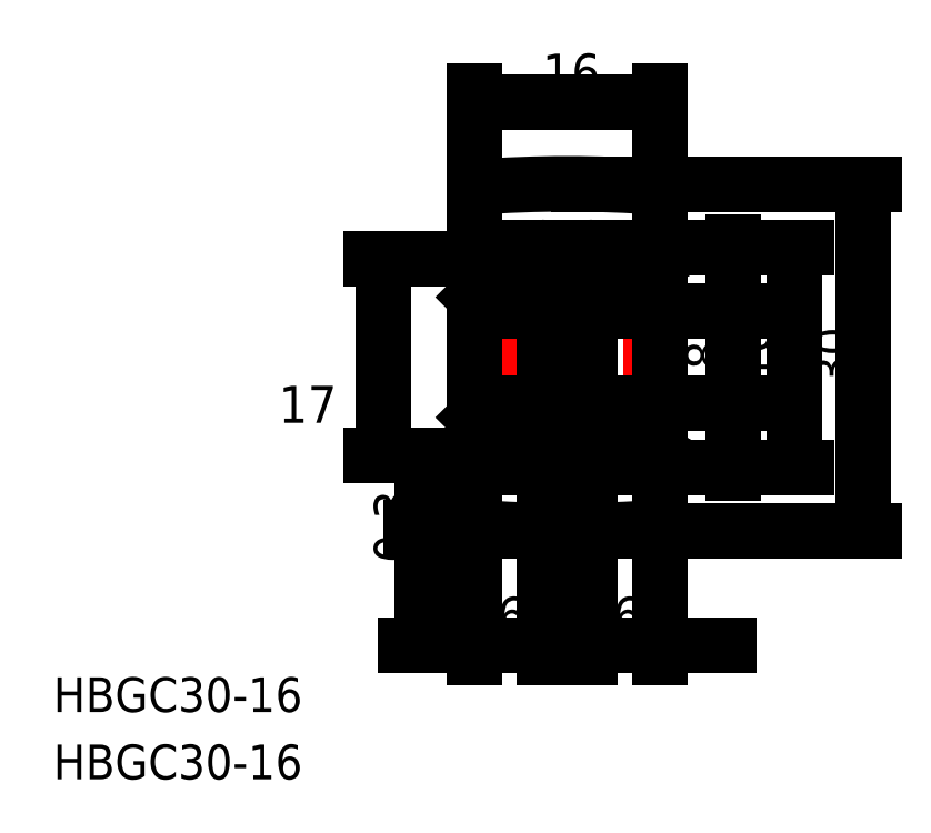
<metadata>
{"format":"dxf","ext":"dxf","renderer":"ezdxf+matplotlib","layout":"modelspace","background":"white","min_lineweight":24,"dpi":150}
</metadata>
<code>
0
SECTION
2
ENTITIES
0
LINE
8
0
10
65.89
20
228
30
0
11
65.89
21
198.6
31
0
0
LINE
8
0
10
49.89
20
198.6
30
0
11
49.89
21
220.5
31
0
0
LINE
8
CENTER
10
48.29
20
213.3
30
0
11
67.49
21
213.3
31
0
0
LINE
8
0
10
49.89
20
209.9
30
0
11
49.89
21
228
31
0
0
DIMENSION
8
SIZE
2
*D24
10
77.58
20
203.8
30
0
11
74.98
21
213.3
31
0
70
     0
13
65.59
23
222.8
33
0
14
65.59
24
203.8
34
0
50
90
0
DIMENSION
8
SIZE
2
*D25
10
72.29
20
209.3
30
0
11
69.69
21
213.3
31
0
70
     0
13
65.59
23
217.3
33
0
14
65.59
24
209.3
34
0
50
90
0
DIMENSION
8
SIZE
2
*D18
10
65.89
20
235.4
30
0
11
57.89
21
238
31
0
70
     0
13
49.89
23
228
33
0
14
65.89
24
228
34
0
0
DIMENSION
8
SIZE
2
*D19
10
45.41
20
198.3
30
0
11
42.81
21
198.5
31
0
70
     0
13
49.89
23
198.6
33
0
14
55.39
24
198.3
34
0
50
90
0
DIMENSION
8
SIZE
2
*D20
10
59.89
20
188.4
30
0
11
62.89
21
191
31
0
70
     0
13
65.89
23
198.6
33
0
14
59.89
24
204.1
34
0
0
TEXT
8
0
10
13.49
20
182.7
30
0
40
3
1
HBGC30-16
11
13.49
21
184.2
31
0
73
     2
0
TEXT
8
0
10
13.49
20
176.9
30
0
40
3
1
HBGC30-16
11
13.49
21
178.4
31
0
73
     2
0
ARC
8
0
10
57.89
20
305.2
30
0
40
106.8
50
265.7
51
274.3
0
ARC
8
0
10
57.89
20
121.5
30
0
40
106.8
50
85.7
51
94.3
0
DIMENSION
8
SIZE
2
*D21
10
55.89
20
188.4
30
0
11
52.89
21
191
31
0
70
     0
13
49.89
23
198.6
33
0
14
55.89
24
204.1
34
0
0
DIMENSION
8
SIZE
2
*D22
10
83.47
20
198.3
30
0
11
80.87
21
213.3
31
0
70
     0
13
57.89
23
228.3
33
0
14
57.89
24
198.3
34
0
50
90
0
LINE
8
0
10
59.89
20
204.8
30
0
11
55.89
21
204.8
31
0
0
LINE
8
0
10
59.89
20
221.8
30
0
11
55.89
21
221.8
31
0
0
ARC
8
0
10
55.59
20
222.5
30
0
40
0.3
50
0
51
90
0
ARC
8
0
10
50.19
20
222.5
30
0
40
0.3
50
90
51
180
0
LINE
8
0
10
50.19
20
222.8
30
0
11
55.59
21
222.8
31
0
0
LINE
8
0
10
55.79
20
221.6
30
0
11
55.54
21
221.6
31
0
0
LINE
8
0
10
55.89
20
221.7
30
0
11
55.79
21
221.6
31
0
0
ARC
8
0
10
55.41
20
221.6
30
0
40
0.1422
50
300
51
30.01
0
LINE
8
0
10
55.89
20
220.2
30
0
11
55.89
21
220.2
31
0
0
LINE
8
0
10
55.29
20
221.5
30
0
11
55.41
21
221.6
31
0
0
LINE
8
0
10
55.36
20
221.4
30
0
11
55.29
21
221.5
31
0
0
ARC
8
0
10
55.15
20
221.7
30
0
40
0.1767
50
30
51
180
0
ARC
8
0
10
55.15
20
221.7
30
0
40
0.3189
50
30
51
180
0
LINE
8
0
10
55.41
20
221.6
30
0
11
55.3
21
221.8
31
0
0
LINE
8
0
10
54.97
20
221.1
30
0
11
55.25
21
220.8
31
0
0
LINE
8
0
10
54.83
20
221
30
0
11
55.11
21
220.7
31
0
0
LINE
8
0
10
54.83
20
221.2
30
0
11
54.73
21
221.1
31
0
0
LINE
8
0
10
54.97
20
221.7
30
0
11
54.97
21
221.1
31
0
0
LINE
8
0
10
54.83
20
221.7
30
0
11
54.83
21
221
31
0
0
LINE
8
0
10
55.49
20
221.4
30
0
11
55.36
21
221.4
31
0
0
LINE
8
0
10
55.54
20
221.6
30
0
11
55.42
21
221.8
31
0
0
LINE
8
0
10
55.89
20
218.5
30
0
11
55.79
21
218.6
31
0
0
LINE
8
0
10
54.9
20
219
30
0
11
55.11
21
219
31
0
0
LINE
8
0
10
54.83
20
218.6
30
0
11
54.83
21
219
31
0
0
LINE
8
0
10
55.11
20
218.8
30
0
11
54.9
21
218.8
31
0
0
LINE
8
0
10
54.9
20
218.8
30
0
11
54.9
21
219
31
0
0
ARC
8
0
10
55.11
20
219
30
0
40
0.1422
50
270
51
360
0
LINE
8
0
10
54.83
20
219
30
0
11
54.73
21
219.1
31
0
0
LINE
8
0
10
55.79
20
218.6
30
0
11
54.83
21
218.6
31
0
0
LINE
8
0
10
55.25
20
220.8
30
0
11
55.25
21
219
31
0
0
LINE
8
0
10
55.11
20
219
30
0
11
55.11
21
220.7
31
0
0
CIRCLE
8
0
10
52.89
20
220.1
30
0
40
1.4
0
LINE
8
0
10
54.73
20
221.1
30
0
11
53.87
21
221.1
31
0
0
LINE
8
0
10
54.73
20
219.1
30
0
11
53.87
21
219.1
31
0
0
LINE
8
0
10
55.89
20
217.9
30
0
11
55.89
21
217.9
31
0
0
ARC
8
0
10
55.59
20
217.6
30
0
40
0.3
50
270
51
0
0
LINE
8
0
10
50.42
20
221.4
30
0
11
50.49
21
221.5
31
0
0
ARC
8
0
10
50.64
20
221.7
30
0
40
0.1767
50
0
51
150
0
LINE
8
0
10
49.89
20
221.7
30
0
11
49.99
21
221.6
31
0
0
LINE
8
0
10
49.99
20
221.6
30
0
11
50.25
21
221.6
31
0
0
LINE
8
0
10
50.25
20
221.6
30
0
11
50.36
21
221.8
31
0
0
ARC
8
0
10
50.37
20
221.6
30
0
40
0.1422
50
150
51
240
0
LINE
8
0
10
50.3
20
221.4
30
0
11
50.42
21
221.4
31
0
0
LINE
8
0
10
50.49
20
221.5
30
0
11
50.37
21
221.6
31
0
0
ARC
8
0
10
50.64
20
221.7
30
0
40
0.3189
50
0
51
150
0
LINE
8
0
10
50.37
20
221.6
30
0
11
50.49
21
221.8
31
0
0
LINE
8
0
10
50.96
20
221
30
0
11
50.68
21
220.7
31
0
0
LINE
8
0
10
50.82
20
221.1
30
0
11
50.53
21
220.8
31
0
0
LINE
8
0
10
50.96
20
221.2
30
0
11
51.06
21
221.1
31
0
0
LINE
8
0
10
50.96
20
221.7
30
0
11
50.96
21
221
31
0
0
LINE
8
0
10
50.82
20
221.7
30
0
11
50.82
21
221.1
31
0
0
ARC
8
0
10
50.68
20
219
30
0
40
0.1422
50
180
51
270
0
LINE
8
0
10
50.89
20
218.8
30
0
11
50.89
21
219
31
0
0
LINE
8
0
10
50.68
20
218.8
30
0
11
50.89
21
218.8
31
0
0
LINE
8
0
10
50.96
20
218.6
30
0
11
50.96
21
219
31
0
0
LINE
8
0
10
50.96
20
219
30
0
11
51.06
21
219.1
31
0
0
LINE
8
0
10
50.89
20
219
30
0
11
50.68
21
219
31
0
0
LINE
8
0
10
49.89
20
218.5
30
0
11
49.99
21
218.6
31
0
0
LINE
8
0
10
49.99
20
218.6
30
0
11
50.96
21
218.6
31
0
0
LINE
8
0
10
50.68
20
219
30
0
11
50.68
21
220.7
31
0
0
LINE
8
0
10
50.53
20
220.8
30
0
11
50.53
21
219
31
0
0
ARC
8
0
10
50.19
20
217.6
30
0
40
0.3
50
180
51
270
0
LINE
8
0
10
55.59
20
217.3
30
0
11
50.19
21
217.3
31
0
0
LINE
8
0
10
51.06
20
219.1
30
0
11
51.91
21
219.1
31
0
0
LINE
8
0
10
51.06
20
221.1
30
0
11
51.91
21
221.1
31
0
0
ARC
8
0
10
55.59
20
209
30
0
40
0.3
50
0
51
90
0
LINE
8
0
10
55.89
20
208.1
30
0
11
55.79
21
208
31
0
0
LINE
8
0
10
55.11
20
207.8
30
0
11
54.9
21
207.8
31
0
0
LINE
8
0
10
55.79
20
208
30
0
11
54.83
21
208
31
0
0
LINE
8
0
10
54.9
20
207.7
30
0
11
55.11
21
207.7
31
0
0
LINE
8
0
10
54.83
20
207.7
30
0
11
54.73
21
207.6
31
0
0
LINE
8
0
10
55.11
20
207.7
30
0
11
55.11
21
205.9
31
0
0
LINE
8
0
10
55.25
20
205.9
30
0
11
55.25
21
207.7
31
0
0
ARC
8
0
10
55.11
20
207.7
30
0
40
0.1422
50
5e-05
51
90
0
LINE
8
0
10
54.9
20
207.8
30
0
11
54.9
21
207.7
31
0
0
LINE
8
0
10
54.83
20
208
30
0
11
54.83
21
207.7
31
0
0
LINE
8
0
10
54.73
20
207.6
30
0
11
53.87
21
207.6
31
0
0
ARC
8
0
10
50.19
20
209
30
0
40
0.3
50
90
51
180
0
LINE
8
0
10
50.68
20
207.8
30
0
11
50.89
21
207.8
31
0
0
LINE
8
0
10
49.89
20
208.1
30
0
11
49.99
21
208
31
0
0
LINE
8
0
10
49.99
20
208
30
0
11
50.96
21
208
31
0
0
LINE
8
0
10
50.89
20
207.7
30
0
11
50.68
21
207.7
31
0
0
LINE
8
0
10
50.96
20
207.7
30
0
11
51.06
21
207.6
31
0
0
LINE
8
0
10
50.53
20
205.9
30
0
11
50.53
21
207.7
31
0
0
LINE
8
0
10
50.68
20
207.7
30
0
11
50.68
21
205.9
31
0
0
LINE
8
0
10
50.96
20
208
30
0
11
50.96
21
207.7
31
0
0
LINE
8
0
10
50.89
20
207.8
30
0
11
50.89
21
207.7
31
0
0
ARC
8
0
10
50.68
20
207.7
30
0
40
0.1422
50
90
51
180
0
LINE
8
0
10
55.59
20
209.3
30
0
11
50.19
21
209.3
31
0
0
LINE
8
0
10
51.06
20
207.6
30
0
11
51.91
21
207.6
31
0
0
ARC
8
0
10
55.41
20
205.1
30
0
40
0.1422
50
330
51
60
0
LINE
8
0
10
55.89
20
204.9
30
0
11
55.79
21
205
31
0
0
LINE
8
0
10
55.79
20
205
30
0
11
55.54
21
205
31
0
0
ARC
8
0
10
55.59
20
204.1
30
0
40
0.3
50
270
51
0
0
LINE
8
0
10
54.83
20
205
30
0
11
54.83
21
205.6
31
0
0
LINE
8
0
10
54.97
20
205
30
0
11
54.97
21
205.6
31
0
0
LINE
8
0
10
55.41
20
205.1
30
0
11
55.3
21
204.9
31
0
0
ARC
8
0
10
55.15
20
205
30
0
40
0.1767
50
180
51
330
0
LINE
8
0
10
55.36
20
205.3
30
0
11
55.29
21
205.2
31
0
0
LINE
8
0
10
55.29
20
205.2
30
0
11
55.41
21
205.1
31
0
0
LINE
8
0
10
54.83
20
205.5
30
0
11
54.73
21
205.6
31
0
0
ARC
8
0
10
55.15
20
205
30
0
40
0.3189
50
180
51
330
0
LINE
8
0
10
55.54
20
205
30
0
11
55.42
21
204.8
31
0
0
LINE
8
0
10
55.49
20
205.2
30
0
11
55.36
21
205.3
31
0
0
LINE
8
0
10
54.73
20
205.6
30
0
11
53.87
21
205.6
31
0
0
LINE
8
0
10
50.82
20
205
30
0
11
50.82
21
205.6
31
0
0
LINE
8
0
10
50.96
20
205
30
0
11
50.96
21
205.6
31
0
0
ARC
8
0
10
50.64
20
205
30
0
40
0.1767
50
210
51
0
0
LINE
8
0
10
50.96
20
205.5
30
0
11
51.06
21
205.6
31
0
0
LINE
8
0
10
50.42
20
205.3
30
0
11
50.49
21
205.2
31
0
0
ARC
8
0
10
50.37
20
205.1
30
0
40
0.1422
50
120
51
210
0
LINE
8
0
10
50.25
20
205
30
0
11
50.36
21
204.8
31
0
0
LINE
8
0
10
49.99
20
205
30
0
11
50.25
21
205
31
0
0
LINE
8
0
10
49.89
20
204.9
30
0
11
49.99
21
205
31
0
0
LINE
8
0
10
50.37
20
205.1
30
0
11
50.49
21
204.9
31
0
0
LINE
8
0
10
50.49
20
205.2
30
0
11
50.37
21
205.1
31
0
0
LINE
8
0
10
50.3
20
205.2
30
0
11
50.42
21
205.3
31
0
0
ARC
8
0
10
50.19
20
204.1
30
0
40
0.3
50
180
51
270
0
ARC
8
0
10
50.64
20
205
30
0
40
0.3189
50
210
51
0
0
LINE
8
0
10
50.19
20
203.8
30
0
11
55.59
21
203.8
31
0
0
LINE
8
0
10
51.06
20
205.6
30
0
11
51.91
21
205.6
31
0
0
LINE
8
0
10
55.89
20
204.1
30
0
11
55.89
21
213.3
31
0
0
LINE
8
0
10
49.89
20
204.1
30
0
11
49.89
21
213.3
31
0
0
CIRCLE
8
0
10
52.89
20
206.6
30
0
40
1.4
0
LINE
8
0
10
50.82
20
205.6
30
0
11
50.53
21
205.9
31
0
0
LINE
8
0
10
50.96
20
205.6
30
0
11
50.68
21
205.9
31
0
0
LINE
8
0
10
54.83
20
205.6
30
0
11
55.11
21
205.9
31
0
0
LINE
8
0
10
54.97
20
205.6
30
0
11
55.25
21
205.9
31
0
0
LINE
8
0
10
55.89
20
222.5
30
0
11
55.89
21
213.3
31
0
0
LINE
8
0
10
49.89
20
222.5
30
0
11
49.89
21
213.3
31
0
0
LINE
8
0
10
59.89
20
222.5
30
0
11
59.89
21
213.3
31
0
0
LINE
8
0
10
65.89
20
222.5
30
0
11
65.89
21
213.3
31
0
0
LINE
8
0
10
64.97
20
205.6
30
0
11
65.25
21
205.9
31
0
0
LINE
8
0
10
64.83
20
205.6
30
0
11
65.11
21
205.9
31
0
0
LINE
8
0
10
60.96
20
205.6
30
0
11
60.68
21
205.9
31
0
0
LINE
8
0
10
60.82
20
205.6
30
0
11
60.53
21
205.9
31
0
0
CIRCLE
8
0
10
62.89
20
206.6
30
0
40
1.4
0
LINE
8
0
10
59.89
20
204.1
30
0
11
59.89
21
213.3
31
0
0
LINE
8
0
10
65.89
20
204.1
30
0
11
65.89
21
213.3
31
0
0
LINE
8
0
10
61.06
20
205.6
30
0
11
61.91
21
205.6
31
0
0
LINE
8
0
10
60.19
20
203.8
30
0
11
65.59
21
203.8
31
0
0
ARC
8
0
10
60.64
20
205
30
0
40
0.3189
50
210
51
0
0
ARC
8
0
10
60.19
20
204.1
30
0
40
0.3
50
180
51
270
0
LINE
8
0
10
60.3
20
205.2
30
0
11
60.42
21
205.3
31
0
0
LINE
8
0
10
60.49
20
205.2
30
0
11
60.37
21
205.1
31
0
0
LINE
8
0
10
60.37
20
205.1
30
0
11
60.49
21
204.9
31
0
0
LINE
8
0
10
59.89
20
204.9
30
0
11
59.99
21
205
31
0
0
LINE
8
0
10
59.99
20
205
30
0
11
60.25
21
205
31
0
0
LINE
8
0
10
60.25
20
205
30
0
11
60.36
21
204.8
31
0
0
ARC
8
0
10
60.37
20
205.1
30
0
40
0.1422
50
120
51
210
0
LINE
8
0
10
60.42
20
205.3
30
0
11
60.49
21
205.2
31
0
0
LINE
8
0
10
60.96
20
205.5
30
0
11
61.06
21
205.6
31
0
0
ARC
8
0
10
60.64
20
205
30
0
40
0.1767
50
210
51
0
0
LINE
8
0
10
60.96
20
205
30
0
11
60.96
21
205.6
31
0
0
LINE
8
0
10
60.82
20
205
30
0
11
60.82
21
205.6
31
0
0
LINE
8
0
10
64.73
20
205.6
30
0
11
63.87
21
205.6
31
0
0
LINE
8
0
10
65.49
20
205.2
30
0
11
65.36
21
205.3
31
0
0
LINE
8
0
10
65.54
20
205
30
0
11
65.42
21
204.8
31
0
0
ARC
8
0
10
65.15
20
205
30
0
40
0.3189
50
180
51
330
0
LINE
8
0
10
64.83
20
205.5
30
0
11
64.73
21
205.6
31
0
0
LINE
8
0
10
65.29
20
205.2
30
0
11
65.41
21
205.1
31
0
0
LINE
8
0
10
65.36
20
205.3
30
0
11
65.29
21
205.2
31
0
0
ARC
8
0
10
65.15
20
205
30
0
40
0.1767
50
180
51
330
0
LINE
8
0
10
65.41
20
205.1
30
0
11
65.3
21
204.9
31
0
0
LINE
8
0
10
64.97
20
205
30
0
11
64.97
21
205.6
31
0
0
LINE
8
0
10
64.83
20
205
30
0
11
64.83
21
205.6
31
0
0
ARC
8
0
10
65.59
20
204.1
30
0
40
0.3
50
270
51
0
0
LINE
8
0
10
65.79
20
205
30
0
11
65.54
21
205
31
0
0
LINE
8
0
10
65.89
20
204.9
30
0
11
65.79
21
205
31
0
0
ARC
8
0
10
65.41
20
205.1
30
0
40
0.1422
50
330
51
60
0
LINE
8
0
10
61.06
20
207.6
30
0
11
61.91
21
207.6
31
0
0
LINE
8
0
10
65.59
20
209.3
30
0
11
60.19
21
209.3
31
0
0
ARC
8
0
10
60.68
20
207.7
30
0
40
0.1422
50
90
51
180
0
LINE
8
0
10
60.89
20
207.8
30
0
11
60.89
21
207.7
31
0
0
LINE
8
0
10
60.96
20
208
30
0
11
60.96
21
207.7
31
0
0
LINE
8
0
10
60.68
20
207.7
30
0
11
60.68
21
205.9
31
0
0
LINE
8
0
10
60.53
20
205.9
30
0
11
60.53
21
207.7
31
0
0
LINE
8
0
10
60.96
20
207.7
30
0
11
61.06
21
207.6
31
0
0
LINE
8
0
10
60.89
20
207.7
30
0
11
60.68
21
207.7
31
0
0
LINE
8
0
10
59.99
20
208
30
0
11
60.96
21
208
31
0
0
LINE
8
0
10
59.89
20
208.1
30
0
11
59.99
21
208
31
0
0
LINE
8
0
10
60.68
20
207.8
30
0
11
60.89
21
207.8
31
0
0
ARC
8
0
10
60.19
20
209
30
0
40
0.3
50
90
51
180
0
LINE
8
0
10
64.73
20
207.6
30
0
11
63.87
21
207.6
31
0
0
LINE
8
0
10
64.83
20
208
30
0
11
64.83
21
207.7
31
0
0
LINE
8
0
10
64.9
20
207.8
30
0
11
64.9
21
207.7
31
0
0
ARC
8
0
10
65.11
20
207.7
30
0
40
0.1422
50
5e-05
51
90
0
LINE
8
0
10
65.25
20
205.9
30
0
11
65.25
21
207.7
31
0
0
LINE
8
0
10
65.11
20
207.7
30
0
11
65.11
21
205.9
31
0
0
LINE
8
0
10
64.83
20
207.7
30
0
11
64.73
21
207.6
31
0
0
LINE
8
0
10
64.9
20
207.7
30
0
11
65.11
21
207.7
31
0
0
LINE
8
0
10
65.79
20
208
30
0
11
64.83
21
208
31
0
0
LINE
8
0
10
65.11
20
207.8
30
0
11
64.9
21
207.8
31
0
0
LINE
8
0
10
65.89
20
208.1
30
0
11
65.79
21
208
31
0
0
ARC
8
0
10
65.59
20
209
30
0
40
0.3
50
0
51
90
0
LINE
8
0
10
61.06
20
221.1
30
0
11
61.91
21
221.1
31
0
0
LINE
8
0
10
61.06
20
219.1
30
0
11
61.91
21
219.1
31
0
0
LINE
8
0
10
65.59
20
217.3
30
0
11
60.19
21
217.3
31
0
0
ARC
8
0
10
60.19
20
217.6
30
0
40
0.3
50
180
51
270
0
LINE
8
0
10
60.53
20
220.8
30
0
11
60.53
21
219
31
0
0
LINE
8
0
10
60.68
20
219
30
0
11
60.68
21
220.7
31
0
0
LINE
8
0
10
59.99
20
218.6
30
0
11
60.96
21
218.6
31
0
0
LINE
8
0
10
59.89
20
218.5
30
0
11
59.99
21
218.6
31
0
0
LINE
8
0
10
60.89
20
219
30
0
11
60.68
21
219
31
0
0
LINE
8
0
10
60.96
20
219
30
0
11
61.06
21
219.1
31
0
0
LINE
8
0
10
60.96
20
218.6
30
0
11
60.96
21
219
31
0
0
LINE
8
0
10
60.68
20
218.8
30
0
11
60.89
21
218.8
31
0
0
LINE
8
0
10
60.89
20
218.8
30
0
11
60.89
21
219
31
0
0
ARC
8
0
10
60.68
20
219
30
0
40
0.1422
50
180
51
270
0
LINE
8
0
10
60.82
20
221.7
30
0
11
60.82
21
221.1
31
0
0
LINE
8
0
10
60.96
20
221.7
30
0
11
60.96
21
221
31
0
0
LINE
8
0
10
60.96
20
221.2
30
0
11
61.06
21
221.1
31
0
0
LINE
8
0
10
60.82
20
221.1
30
0
11
60.53
21
220.8
31
0
0
LINE
8
0
10
60.96
20
221
30
0
11
60.68
21
220.7
31
0
0
LINE
8
0
10
60.37
20
221.6
30
0
11
60.49
21
221.8
31
0
0
ARC
8
0
10
60.64
20
221.7
30
0
40
0.3189
50
0
51
150
0
LINE
8
0
10
60.49
20
221.5
30
0
11
60.37
21
221.6
31
0
0
LINE
8
0
10
60.3
20
221.4
30
0
11
60.42
21
221.4
31
0
0
ARC
8
0
10
60.37
20
221.6
30
0
40
0.1422
50
150
51
240
0
LINE
8
0
10
60.25
20
221.6
30
0
11
60.36
21
221.8
31
0
0
LINE
8
0
10
59.99
20
221.6
30
0
11
60.25
21
221.6
31
0
0
LINE
8
0
10
59.89
20
221.7
30
0
11
59.99
21
221.6
31
0
0
ARC
8
0
10
60.64
20
221.7
30
0
40
0.1767
50
0
51
150
0
LINE
8
0
10
60.42
20
221.4
30
0
11
60.49
21
221.5
31
0
0
ARC
8
0
10
65.59
20
217.6
30
0
40
0.3
50
270
51
0
0
LINE
8
0
10
65.89
20
217.9
30
0
11
65.89
21
217.9
31
0
0
LINE
8
0
10
64.73
20
219.1
30
0
11
63.87
21
219.1
31
0
0
LINE
8
0
10
64.73
20
221.1
30
0
11
63.87
21
221.1
31
0
0
CIRCLE
8
0
10
62.89
20
220.1
30
0
40
1.4
0
LINE
8
0
10
65.11
20
219
30
0
11
65.11
21
220.7
31
0
0
LINE
8
0
10
65.25
20
220.8
30
0
11
65.25
21
219
31
0
0
LINE
8
0
10
65.79
20
218.6
30
0
11
64.83
21
218.6
31
0
0
LINE
8
0
10
64.83
20
219
30
0
11
64.73
21
219.1
31
0
0
ARC
8
0
10
65.11
20
219
30
0
40
0.1422
50
270
51
360
0
LINE
8
0
10
64.9
20
218.8
30
0
11
64.9
21
219
31
0
0
LINE
8
0
10
65.11
20
218.8
30
0
11
64.9
21
218.8
31
0
0
LINE
8
0
10
64.83
20
218.6
30
0
11
64.83
21
219
31
0
0
LINE
8
0
10
64.9
20
219
30
0
11
65.11
21
219
31
0
0
LINE
8
0
10
65.89
20
218.5
30
0
11
65.79
21
218.6
31
0
0
LINE
8
0
10
65.54
20
221.6
30
0
11
65.42
21
221.8
31
0
0
LINE
8
0
10
65.49
20
221.4
30
0
11
65.36
21
221.4
31
0
0
LINE
8
0
10
64.83
20
221.7
30
0
11
64.83
21
221
31
0
0
LINE
8
0
10
64.97
20
221.7
30
0
11
64.97
21
221.1
31
0
0
LINE
8
0
10
64.83
20
221.2
30
0
11
64.73
21
221.1
31
0
0
LINE
8
0
10
64.83
20
221
30
0
11
65.11
21
220.7
31
0
0
LINE
8
0
10
64.97
20
221.1
30
0
11
65.25
21
220.8
31
0
0
LINE
8
0
10
65.41
20
221.6
30
0
11
65.3
21
221.8
31
0
0
ARC
8
0
10
65.15
20
221.7
30
0
40
0.3189
50
30
51
180
0
ARC
8
0
10
65.15
20
221.7
30
0
40
0.1767
50
30
51
180
0
LINE
8
0
10
65.36
20
221.4
30
0
11
65.29
21
221.5
31
0
0
LINE
8
0
10
65.29
20
221.5
30
0
11
65.41
21
221.6
31
0
0
LINE
8
0
10
65.89
20
220.2
30
0
11
65.89
21
220.2
31
0
0
ARC
8
0
10
65.41
20
221.6
30
0
40
0.1422
50
300
51
30.01
0
LINE
8
0
10
65.89
20
221.7
30
0
11
65.79
21
221.6
31
0
0
LINE
8
0
10
65.79
20
221.6
30
0
11
65.54
21
221.6
31
0
0
LINE
8
0
10
60.19
20
222.8
30
0
11
65.59
21
222.8
31
0
0
ARC
8
0
10
60.19
20
222.5
30
0
40
0.3
50
90
51
180
0
ARC
8
0
10
65.59
20
222.5
30
0
40
0.3
50
0
51
90
0
DIMENSION
8
SIZE
2
*D26
10
41.96
20
204.8
30
0
11
39.36
21
213.3
31
0
70
     0
13
55.89
23
221.8
33
0
14
55.89
24
204.8
34
0
50
90
0
VIEWPORT
8
0
10
5.614
20
3.902
30
0
40
10.48
41
6.998
68
     1
69
     1
0
VIEWPORT
8
0
10
5.614
20
3.902
30
0
40
8.982
41
6.243
68
     2
69
     2
0
ENDSEC
0
EOF

</code>
